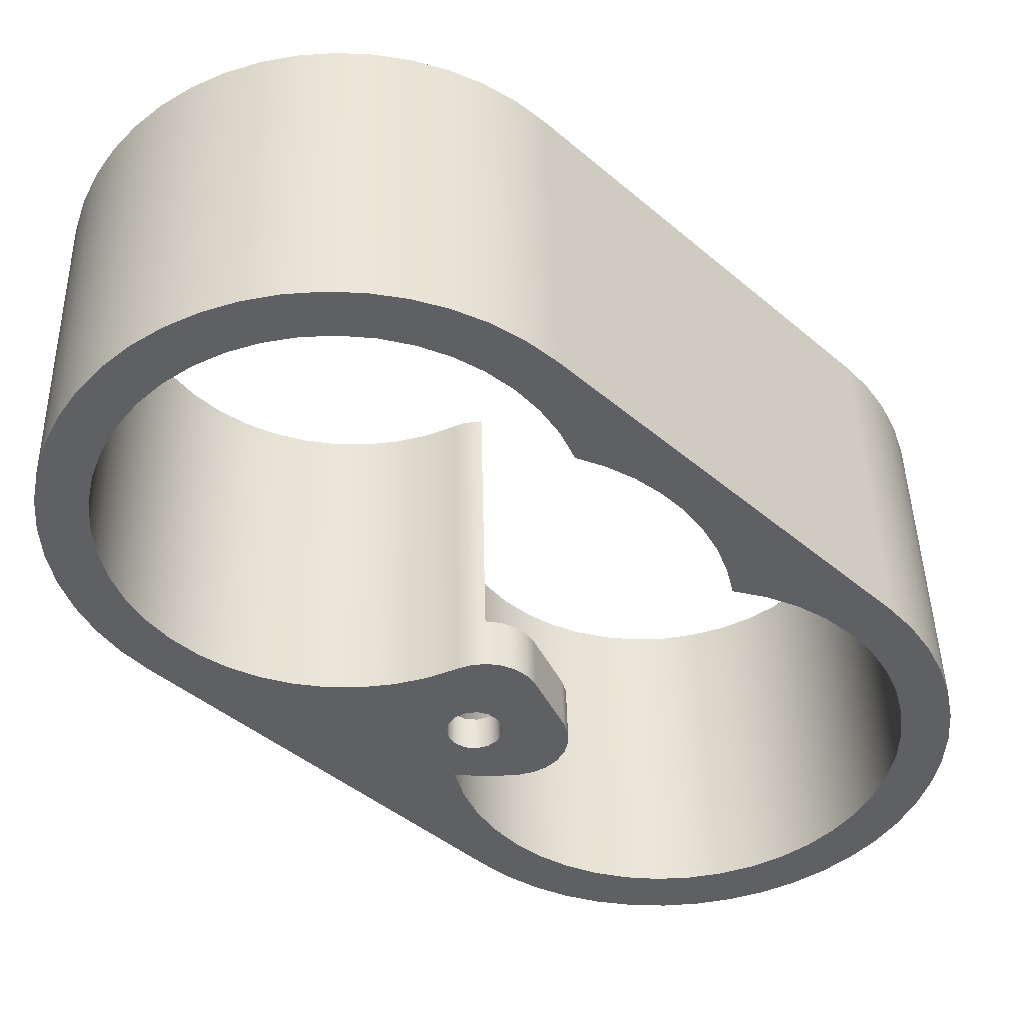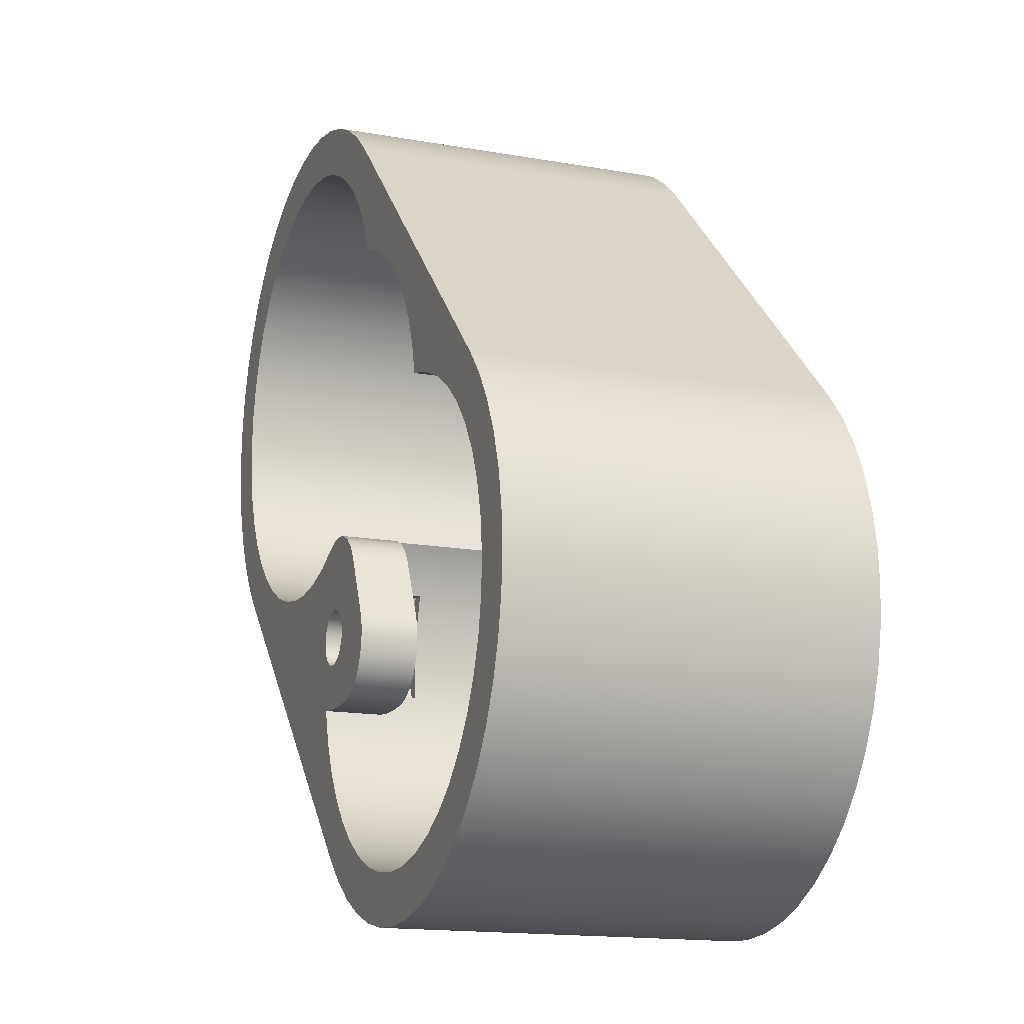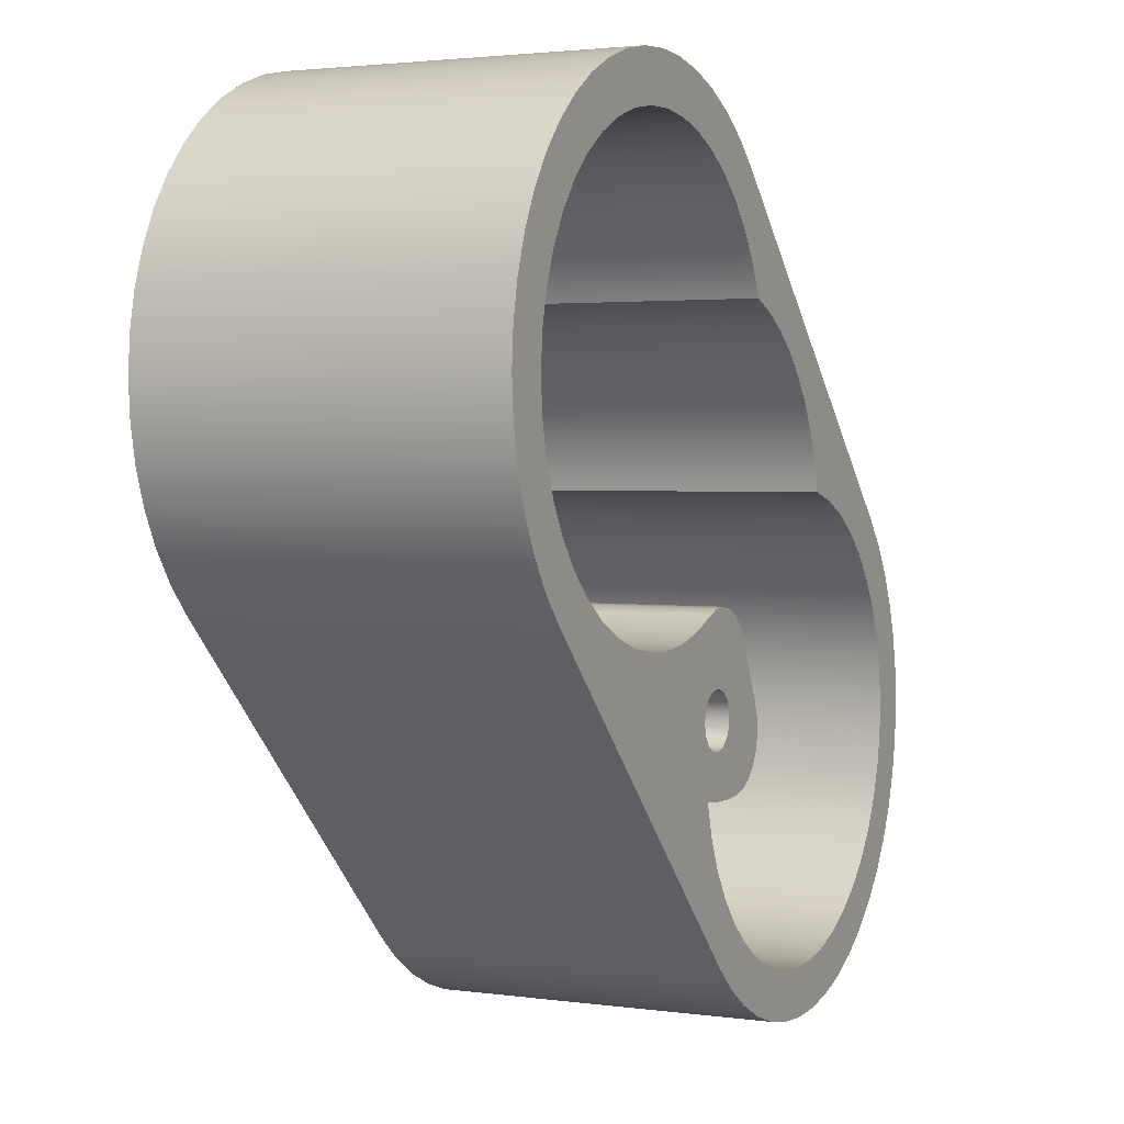
<metadata>
{"format":"obj","ext":"obj","renderer":"f3d","projection":"perspective","resolution":1024,"background":"white","views":[{"elev":45.1,"azim":178.7,"up":"+Y"},{"elev":-15.5,"azim":-110.6,"up":"+Y"},{"elev":2.4,"azim":116.1,"up":"+Y"}]}
</metadata>
<code>
g Solid1
v -24.63 -9.829 0
v -24.63 -9.829 18.5
v -24.5 -11.76 0
v -24.5 -11.76 18.5
v -24.5 -7.897 0
v -24.5 -7.897 18.5
v -24.12 -13.66 0
v -24.12 -13.66 18.5
v -24.12 -5.998 0
v -24.12 -5.998 18.5
v -23.5 -15.49 0
v -23.5 -15.49 18.5
v -23.5 -4.165 0
v -23.5 -4.165 18.5
v -22.65 -17.23 0
v -22.65 -17.23 18.5
v -22.65 -2.429 0
v -22.65 -2.429 18.5
v -22.02 -9.5 18.5
v -22.02 -9.398 0
v -21.95 -11.22 0
v -21.94 -11.33 18.5
v -21.84 -7.679 18.5
v -21.82 -7.59 0
v -21.61 -13 0
v -21.58 -13.12 18.5
v -21.57 -18.84 0
v -21.57 -18.84 18.5
v -21.57 -0.8191 0
v -21.57 -0.8191 18.5
v -21.38 -5.907 18.5
v -21.36 -5.832 0
v -21.01 -14.72 0
v -20.95 -14.84 18.5
v -20.66 -4.223 18.5
v -20.63 -4.163 0
v -20.29 -20.29 0
v -20.29 -20.29 18.5
v -20.29 0.6364 0
v -20.29 0.6364 18.5
v -20.16 -16.33 0
v -20.08 -16.45 18.5
v -19.7 -2.665 18.5
v -19.67 -2.619 0
v -19.07 -17.79 0
v -18.97 -17.91 18.5
v -18.84 -21.57 0
v -18.84 -21.57 18.5
v -18.52 -1.268 18.5
v -18.49 -1.236 0
v -17.79 -19.07 0
v -17.66 -19.18 18.5
v -17.23 -22.65 0
v -17.23 -22.65 18.5
v -17.14 -0.06444 18.5
v -17.12 -0.04406 0
v -16.33 -20.16 0
v -16.17 -20.25 18.5
v -15.6 0.9198 18.5
v -15.58 0.9306 0
v -15.49 -23.5 0
v -15.49 -23.5 18.5
v -14.72 -21.01 0
v -14.54 -21.08 18.5
v -13.93 1.662 18.5
v -13.92 1.666 0
v -13.66 -24.12 0
v -13.66 -24.12 18.5
v -13 -21.61 0
v -12.8 -21.66 18.5
v -12.16 2.146 0
v -12.16 2.146 18.5
v -11.77 3.742 0
v -11.77 3.742 18.5
v -11.76 -24.5 0
v -11.76 -24.5 18.5
v -11.22 -21.95 0
v -11.17 5.272 0
v -11.17 5.272 18.5
v -11 -21.97 18.5
v -10.37 6.708 0
v -10.37 6.708 18.5
v -9.829 -24.63 0
v -9.829 -24.63 18.5
v -9.398 -22.02 0
v -9.386 8.026 0
v -9.386 8.026 18.5
v -9.171 -22.01 18.5
v -8.237 9.202 0
v -8.237 9.202 18.5
v -7.897 -24.5 0
v -7.897 -24.5 18.5
v -7.59 -21.82 0
v -7.356 -21.78 18.5
v -6.942 10.21 0
v -6.942 10.21 18.5
v -5.998 -24.12 0
v -5.998 -24.12 18.5
v -5.832 -21.36 0
v -5.597 -21.27 18.5
v -5.524 11.05 0
v -5.524 11.05 18.5
v -4.165 -23.5 0
v -4.165 -23.5 18.5
v -4.163 -20.63 0
v -4.025 -9.603 0
v -4.025 -9.603 3
v -4.009 11.68 0
v -4.009 11.68 18.5
v -4 -8.793 0
v -4 -8.793 3
v -3.933 -20.51 18.5
v -3.833 -10.39 0
v -3.833 -10.39 3
v -3.758 -8.019 0
v -3.758 -8.019 3
v -3.437 -11.1 0
v -3.437 -11.1 3
v -3.265 13.3 0
v -3.265 13.3 18.5
v -3.041 17.89 0
v -3.041 17.89 18.5
v -2.866 -11.67 0
v -2.866 -11.67 3
v -2.619 -19.67 0
v -2.429 -22.65 0
v -2.429 -22.65 18.5
v -2.401 -19.51 18.5
v -2.293 14.8 0
v -2.293 14.8 18.5
v -2.256 -4.813 0
v -2.256 -4.813 3
v -2.162 -12.07 0
v -2.162 -12.07 3
v -2.149 -8.71 2
v -2.149 -8.71 3
v -1.821 -4.139 0
v -1.812 -4.128 3
v -1.585 19.17 0
v -1.585 19.17 18.5
v -1.376 -12.27 0
v -1.376 -12.27 3
v -1.236 -18.49 0
v -1.224 -3.604 0
v -1.199 -3.587 3
v -1.113 16.14 0
v -1.113 16.14 18.5
v -1.037 -18.29 18.5
v -0.8191 -21.57 0
v -0.8191 -21.57 18.5
v -0.8017 -5.835 2
v -0.8017 -5.835 3
v -0.5066 -3.247 0
v -0.4637 -3.232 3
v -0.4526 -8.751 0
v -0.4526 -8.751 2
v -0.4526 -8.127 0
v -0.4526 -8.127 2
v -0.3329 -11.31 2
v -0.3329 -11.31 3
v -0.2 -12.35 0
v -0.2 -12.35 3
v -0.1989 -9.321 0
v -0.1989 -9.321 2
v -0.1989 -7.558 0
v -0.1989 -7.558 2
v -0.04406 -17.12 0
v 0.02462 20.24 0
v 0.02462 20.24 18.5
v 0.1294 -16.88 18.5
v 0.2498 17.29 0
v 0.2498 17.29 18.5
v 0.2646 -9.738 0
v 0.2646 -9.738 2
v 0.2646 -7.14 0
v 0.2646 -7.14 2
v 0.2802 -3.092 0
v 0.3404 -3.089 3
v 0.3404 -3.089 18.5
v 0.6364 -20.29 0
v 0.6364 -20.29 18.5
v 0.8341 -3.901 3
v 0.8552 -3.112 18.5
v 0.8578 -9.931 0
v 0.8578 -9.931 2
v 0.8578 -6.947 0
v 0.8578 -6.947 2
v 0.9306 -15.58 0
v 0.9774 -12.31 0
v 0.9774 -12.31 3
v 1.072 -15.31 18.5
v 1.08 -3.151 0
v 1.234 -4.686 18.5
v 1.263 -4.748 3
v 1.358 -3.224 18.5
v 1.478 -9.866 0
v 1.478 -9.866 2
v 1.478 -7.013 0
v 1.478 -7.013 2
v 1.625 -5.627 3
v 1.625 -5.627 5
v 1.666 -13.92 0
v 1.761 21.1 0
v 1.761 21.1 18.5
v 1.766 18.23 0
v 1.766 18.23 18.5
v 1.769 -13.62 18.5
v 1.835 -3.42 0
v 1.835 -3.42 18.5
v 1.879 -6.399 18.5
v 2.018 -9.554 0
v 2.018 -9.554 2
v 2.018 -7.325 0
v 2.018 -7.325 2
v 2.028 -6.954 5
v 2.146 -12.16 0
v 2.146 -12.16 3
v 2.205 -11.84 18.5
v 2.21 -11.81 3
v 2.26 -8.189 18.5
v 2.263 -11.45 3
v 2.277 -8.319 5
v 2.306 -11.09 3
v 2.306 -11.09 5
v 2.362 -5.564 2
v 2.362 -5.564 5
v 2.37 -10.02 18.5
v 2.371 -9.703 5
v 2.385 -9.049 0
v 2.385 -9.049 2
v 2.385 -7.829 0
v 2.385 -7.829 2
v 2.515 -8.439 0
v 2.515 -8.439 2
v 2.831 -11.04 2
v 2.831 -11.04 5
v 3.404 18.94 0
v 3.404 18.94 18.5
v 3.477 -4.119 0
v 3.477 -4.119 18.5
v 3.594 21.72 0
v 3.594 21.72 18.5
v 4.178 -8.169 2
v 4.178 -8.169 5
v 5.127 19.41 0
v 5.127 19.41 18.5
v 5.204 -4.572 0
v 5.204 -4.572 18.5
v 5.493 22.1 0
v 5.493 22.1 18.5
v 6.9 19.61 0
v 6.9 19.61 18.5
v 6.978 -4.767 0
v 6.978 -4.767 18.5
v 7.425 22.22 0
v 7.425 22.22 18.5
v 8.684 19.56 0
v 8.684 19.56 18.5
v 8.761 -4.702 0
v 8.761 -4.702 18.5
v 9.356 22.1 0
v 9.356 22.1 18.5
v 10.44 19.25 0
v 10.44 19.25 18.5
v 10.52 -4.377 0
v 10.52 -4.377 18.5
v 11.26 21.72 0
v 11.26 21.72 18.5
v 12.13 18.68 0
v 12.13 18.68 18.5
v 12.2 -3.8 0
v 12.2 -3.8 18.5
v 13.09 21.1 0
v 13.09 21.1 18.5
v 13.72 17.87 0
v 13.72 17.87 18.5
v 13.79 -2.982 0
v 13.79 -2.982 18.5
v 14.82 20.24 0
v 14.82 20.24 18.5
v 15.18 16.84 0
v 15.18 16.84 18.5
v 15.24 -1.942 0
v 15.24 -1.942 18.5
v 16.43 19.17 0
v 16.43 19.17 18.5
v 16.47 15.61 0
v 16.47 15.61 18.5
v 16.52 -0.7014 0
v 16.52 -0.7014 18.5
v 17.57 14.2 0
v 17.57 14.2 18.5
v 17.61 0.7133 0
v 17.61 0.7133 18.5
v 17.89 -3.041 0
v 17.89 -3.041 18.5
v 17.89 17.89 0
v 17.89 17.89 18.5
v 18.45 12.65 0
v 18.45 12.65 18.5
v 18.48 2.272 0
v 18.48 2.272 18.5
v 19.09 10.98 0
v 19.09 10.98 18.5
v 19.12 3.94 0
v 19.12 3.94 18.5
v 19.17 -1.585 0
v 19.17 -1.585 18.5
v 19.17 16.43 0
v 19.17 16.43 18.5
v 19.49 9.243 0
v 19.49 9.243 18.5
v 19.5 5.683 0
v 19.5 5.683 18.5
v 19.62 7.463 0
v 19.62 7.463 18.5
v 20.24 0.02462 0
v 20.24 0.02462 18.5
v 20.24 14.82 0
v 20.24 14.82 18.5
v 21.1 1.761 0
v 21.1 1.761 18.5
v 21.1 13.09 0
v 21.1 13.09 18.5
v 21.72 3.594 0
v 21.72 3.594 18.5
v 21.72 11.26 0
v 21.72 11.26 18.5
v 22.1 5.493 0
v 22.1 5.493 18.5
v 22.1 9.356 0
v 22.1 9.356 18.5
v 22.22 7.425 0
v 22.22 7.425 18.5
f 179 183 178
f 178 183 192
f 178 192 177
f 183 195 192
f 192 195 208
f 208 195 209
f 178 177 154
f 154 177 153
f 154 153 145
f 145 153 144
f 145 144 138
f 138 144 137
f 138 137 132
f 132 137 131
f 209 240 208
f 208 240 239
f 239 240 248
f 239 248 247
f 247 248 254
f 247 254 253
f 253 254 260
f 253 260 259
f 259 260 266
f 259 266 265
f 265 266 272
f 265 272 271
f 271 272 278
f 271 278 277
f 277 278 284
f 277 284 283
f 283 284 290
f 283 290 289
f 289 290 294
f 289 294 293
f 293 294 302
f 293 302 301
f 301 302 306
f 301 306 305
f 305 306 314
f 305 314 313
f 313 314 316
f 313 316 315
f 315 316 311
f 311 316 312
f 311 312 303
f 303 312 304
f 303 304 300
f 303 300 299
f 299 300 292
f 299 292 291
f 291 292 288
f 291 288 287
f 287 288 282
f 287 282 281
f 281 282 276
f 281 276 275
f 275 276 270
f 275 270 269
f 269 270 264
f 269 264 263
f 263 264 258
f 263 258 257
f 257 258 252
f 257 252 251
f 251 252 246
f 251 246 245
f 245 246 238
f 245 238 237
f 237 238 206
f 237 206 205
f 205 206 172
f 205 172 171
f 171 172 147
f 171 147 146
f 146 147 130
f 146 130 129
f 129 130 120
f 129 120 119
f 119 120 109
f 119 109 108
f 240 209 193
f 193 209 195
f 193 195 183
f 183 179 193
f 193 210 240
f 240 210 248
f 248 210 220
f 248 220 254
f 254 220 227
f 254 227 260
f 260 227 218
f 260 218 266
f 266 218 207
f 266 207 272
f 272 207 181
f 272 181 296
f 207 191 181
f 181 191 170
f 181 170 148
f 148 128 181
f 181 128 150
f 150 128 127
f 127 128 112
f 127 112 104
f 104 112 100
f 104 100 98
f 98 100 94
f 98 94 92
f 92 94 88
f 92 88 84
f 84 88 80
f 84 80 76
f 76 80 70
f 76 70 68
f 68 70 64
f 68 64 62
f 62 64 54
f 54 64 58
f 54 58 48
f 48 58 52
f 48 52 38
f 38 52 46
f 38 46 28
f 28 46 42
f 28 42 16
f 16 42 34
f 16 34 12
f 12 34 26
f 12 26 8
f 8 26 22
f 8 22 4
f 4 22 2
f 2 22 19
f 2 19 6
f 6 19 23
f 6 23 10
f 10 23 31
f 10 31 14
f 14 31 35
f 14 35 18
f 18 35 43
f 18 43 30
f 30 43 49
f 30 49 40
f 40 49 55
f 40 55 59
f 40 59 79
f 79 59 65
f 79 65 74
f 74 65 72
f 79 82 40
f 40 82 87
f 40 87 122
f 122 87 90
f 122 90 96
f 96 102 122
f 122 102 120
f 122 120 130
f 102 109 120
f 130 147 122
f 122 147 140
f 140 147 172
f 140 172 169
f 169 172 206
f 169 206 204
f 204 206 238
f 204 238 242
f 242 238 246
f 242 246 250
f 250 246 252
f 250 252 256
f 256 252 258
f 256 258 262
f 262 258 264
f 262 264 268
f 268 264 270
f 268 270 274
f 274 270 280
f 280 270 276
f 280 276 286
f 286 276 282
f 286 282 298
f 298 282 288
f 298 288 310
f 310 288 292
f 310 292 320
f 320 292 300
f 320 300 324
f 324 300 304
f 324 304 328
f 328 304 312
f 328 312 332
f 332 312 316
f 332 316 334
f 334 316 330
f 330 316 314
f 330 314 326
f 326 314 306
f 326 306 322
f 322 306 302
f 322 302 318
f 318 302 294
f 318 294 308
f 308 294 290
f 308 290 296
f 296 290 284
f 296 284 278
f 278 272 296
f 178 182 179
f 179 182 193
f 193 182 194
f 193 194 201
f 201 194 200
f 193 201 210
f 210 201 215
f 210 215 220
f 220 215 222
f 220 222 228
f 220 228 227
f 227 228 224
f 227 224 218
f 218 224 221
f 218 221 219
f 224 223 221
f 219 217 218
f 218 217 207
f 207 217 202
f 207 202 191
f 191 202 188
f 191 188 170
f 170 188 167
f 170 167 148
f 148 167 143
f 148 143 128
f 128 143 125
f 128 125 112
f 112 125 105
f 112 105 100
f 100 105 99
f 100 99 94
f 94 99 93
f 94 93 88
f 88 93 85
f 88 85 80
f 80 85 77
f 80 77 70
f 70 77 69
f 70 69 64
f 64 69 63
f 64 63 58
f 58 63 57
f 58 57 52
f 52 57 51
f 52 51 46
f 46 51 45
f 46 45 42
f 42 45 41
f 42 41 34
f 34 41 33
f 34 33 26
f 26 33 25
f 26 25 22
f 22 25 21
f 22 21 19
f 19 21 20
f 19 20 23
f 23 20 24
f 23 24 31
f 31 24 32
f 31 32 35
f 35 32 36
f 35 36 43
f 43 36 44
f 43 44 49
f 49 44 50
f 49 50 55
f 55 50 56
f 55 56 59
f 59 56 60
f 59 60 65
f 65 60 66
f 65 66 72
f 72 66 71
f 217 216 202
f 142 134 141
f 141 134 133
f 133 134 124
f 133 124 123
f 123 124 118
f 123 118 117
f 117 118 113
f 113 118 114
f 113 114 107
f 113 107 106
f 106 107 111
f 106 111 110
f 110 111 116
f 110 116 115
f 137 175 131
f 131 175 165
f 131 165 115
f 115 165 157
f 115 157 155
f 137 144 175
f 175 144 186
f 186 144 153
f 186 153 177
f 177 192 186
f 186 192 208
f 186 208 198
f 198 208 239
f 198 239 213
f 213 239 247
f 213 247 231
f 231 247 233
f 233 247 253
f 233 253 229
f 229 253 259
f 229 259 216
f 216 259 265
f 216 265 202
f 202 265 271
f 202 271 180
f 180 271 295
f 295 271 277
f 295 277 283
f 283 289 295
f 295 289 307
f 307 289 293
f 307 293 317
f 317 293 301
f 317 301 321
f 321 301 305
f 321 305 325
f 325 305 313
f 325 313 329
f 329 313 315
f 329 315 333
f 333 315 331
f 331 315 311
f 331 311 327
f 327 311 303
f 327 303 323
f 323 303 299
f 323 299 319
f 319 299 291
f 319 291 309
f 309 291 287
f 309 287 297
f 297 287 281
f 297 281 285
f 285 281 275
f 285 275 279
f 279 275 269
f 279 269 273
f 273 269 267
f 267 269 263
f 267 263 261
f 261 263 257
f 261 257 255
f 255 257 251
f 255 251 249
f 249 251 245
f 249 245 241
f 241 245 237
f 241 237 203
f 203 237 205
f 203 205 168
f 168 205 171
f 168 171 139
f 139 171 146
f 139 146 121
f 121 146 129
f 121 129 119
f 108 101 119
f 119 101 121
f 101 95 121
f 121 95 89
f 121 89 86
f 121 86 39
f 39 86 81
f 39 81 78
f 73 66 78
f 78 66 60
f 78 60 39
f 39 60 56
f 39 56 50
f 73 71 66
f 39 50 29
f 29 50 44
f 29 44 17
f 17 44 36
f 17 36 13
f 13 36 32
f 13 32 9
f 9 32 24
f 9 24 5
f 5 24 20
f 5 20 1
f 1 20 21
f 1 21 3
f 3 21 25
f 3 25 7
f 7 25 11
f 11 25 33
f 11 33 15
f 15 33 41
f 15 41 27
f 27 41 45
f 27 45 37
f 37 45 51
f 37 51 47
f 47 51 57
f 47 57 53
f 53 57 63
f 53 63 61
f 61 63 69
f 61 69 67
f 67 69 75
f 75 69 77
f 75 77 83
f 83 77 85
f 83 85 91
f 91 85 93
f 91 93 97
f 97 93 99
f 97 99 103
f 103 99 105
f 103 105 126
f 126 105 125
f 126 125 149
f 149 125 143
f 149 143 180
f 180 143 167
f 180 167 188
f 188 202 180
f 189 196 216
f 216 196 211
f 216 211 229
f 196 189 184
f 184 189 161
f 184 161 173
f 173 161 141
f 173 141 163
f 163 141 133
f 163 133 123
f 123 117 163
f 163 117 113
f 163 113 155
f 155 113 106
f 155 106 110
f 110 115 155
f 131 115 132
f 132 115 116
f 109 102 108
f 108 102 101
f 101 102 96
f 101 96 95
f 95 96 90
f 95 90 89
f 89 90 87
f 89 87 86
f 86 87 82
f 86 82 81
f 81 82 79
f 81 79 78
f 78 79 73
f 73 79 74
f 73 74 72
f 72 71 73
f 296 181 295
f 295 181 180
f 122 140 121
f 121 140 139
f 139 140 169
f 139 169 168
f 168 169 204
f 168 204 203
f 203 204 242
f 203 242 241
f 241 242 250
f 241 250 249
f 249 250 256
f 249 256 255
f 255 256 262
f 255 262 261
f 261 262 268
f 261 268 267
f 267 268 274
f 267 274 273
f 273 274 280
f 273 280 279
f 279 280 286
f 279 286 285
f 285 286 298
f 285 298 297
f 297 298 310
f 297 310 309
f 309 310 320
f 309 320 319
f 319 320 324
f 319 324 323
f 323 324 328
f 323 328 327
f 327 328 332
f 327 332 331
f 331 332 333
f 333 332 334
f 333 334 329
f 329 334 330
f 329 330 326
f 329 326 325
f 325 326 322
f 325 322 321
f 321 322 318
f 321 318 317
f 317 318 308
f 317 308 307
f 307 308 296
f 307 296 295
f 40 122 39
f 39 122 121
f 181 150 180
f 180 150 149
f 149 150 127
f 149 127 126
f 126 127 104
f 126 104 103
f 103 104 98
f 103 98 97
f 97 98 92
f 97 92 91
f 91 92 84
f 91 84 83
f 83 84 76
f 83 76 75
f 75 76 68
f 75 68 67
f 67 68 62
f 67 62 61
f 61 62 54
f 61 54 53
f 53 54 48
f 53 48 47
f 47 48 38
f 47 38 37
f 37 38 28
f 37 28 27
f 27 28 16
f 27 16 15
f 15 16 12
f 15 12 11
f 11 12 8
f 11 8 7
f 7 8 4
f 7 4 3
f 3 4 1
f 1 4 2
f 1 2 5
f 5 2 6
f 5 6 10
f 5 10 9
f 9 10 14
f 9 14 13
f 13 14 18
f 13 18 17
f 17 18 30
f 17 30 29
f 29 30 40
f 29 40 39
f 141 161 142
f 142 161 162
f 162 161 189
f 162 189 190
f 190 189 217
f 217 189 216
f 152 151 200
f 200 151 225
f 200 225 226
f 226 201 200
f 224 228 236
f 236 228 244
f 244 228 222
f 244 222 215
f 201 226 215
f 215 226 244
f 232 234 243
f 243 234 230
f 243 230 235
f 235 230 212
f 235 212 197
f 197 185 235
f 235 185 159
f 159 185 174
f 159 174 164
f 159 164 135
f 135 164 156
f 135 156 158
f 158 166 135
f 135 166 151
f 151 166 176
f 151 176 187
f 151 187 225
f 225 187 199
f 225 199 214
f 214 232 225
f 225 232 243
f 225 243 226
f 226 243 244
f 243 235 244
f 244 235 236
f 160 223 159
f 159 223 235
f 235 223 236
f 236 223 224
f 136 160 135
f 135 160 159
f 152 136 151
f 151 136 135
f 232 231 234
f 234 231 233
f 234 233 230
f 230 233 229
f 230 229 212
f 212 229 211
f 212 211 197
f 197 211 196
f 197 196 185
f 185 196 184
f 185 184 174
f 174 184 173
f 174 173 164
f 164 173 163
f 164 163 156
f 156 163 155
f 156 155 158
f 158 155 157
f 158 157 166
f 166 157 165
f 166 165 176
f 176 165 175
f 176 175 187
f 187 175 186
f 187 186 199
f 199 186 198
f 199 198 214
f 214 198 213
f 214 213 232
f 232 213 231
f 178 154 182
f 182 154 145
f 182 145 152
f 152 145 138
f 152 138 132
f 132 116 152
f 152 116 136
f 136 116 111
f 136 111 107
f 107 114 136
f 136 114 118
f 136 118 124
f 136 124 160
f 160 124 134
f 160 134 142
f 142 162 160
f 160 162 190
f 160 190 221
f 221 190 219
f 219 190 217
f 221 223 160
f 200 194 152
f 152 194 182

</code>
